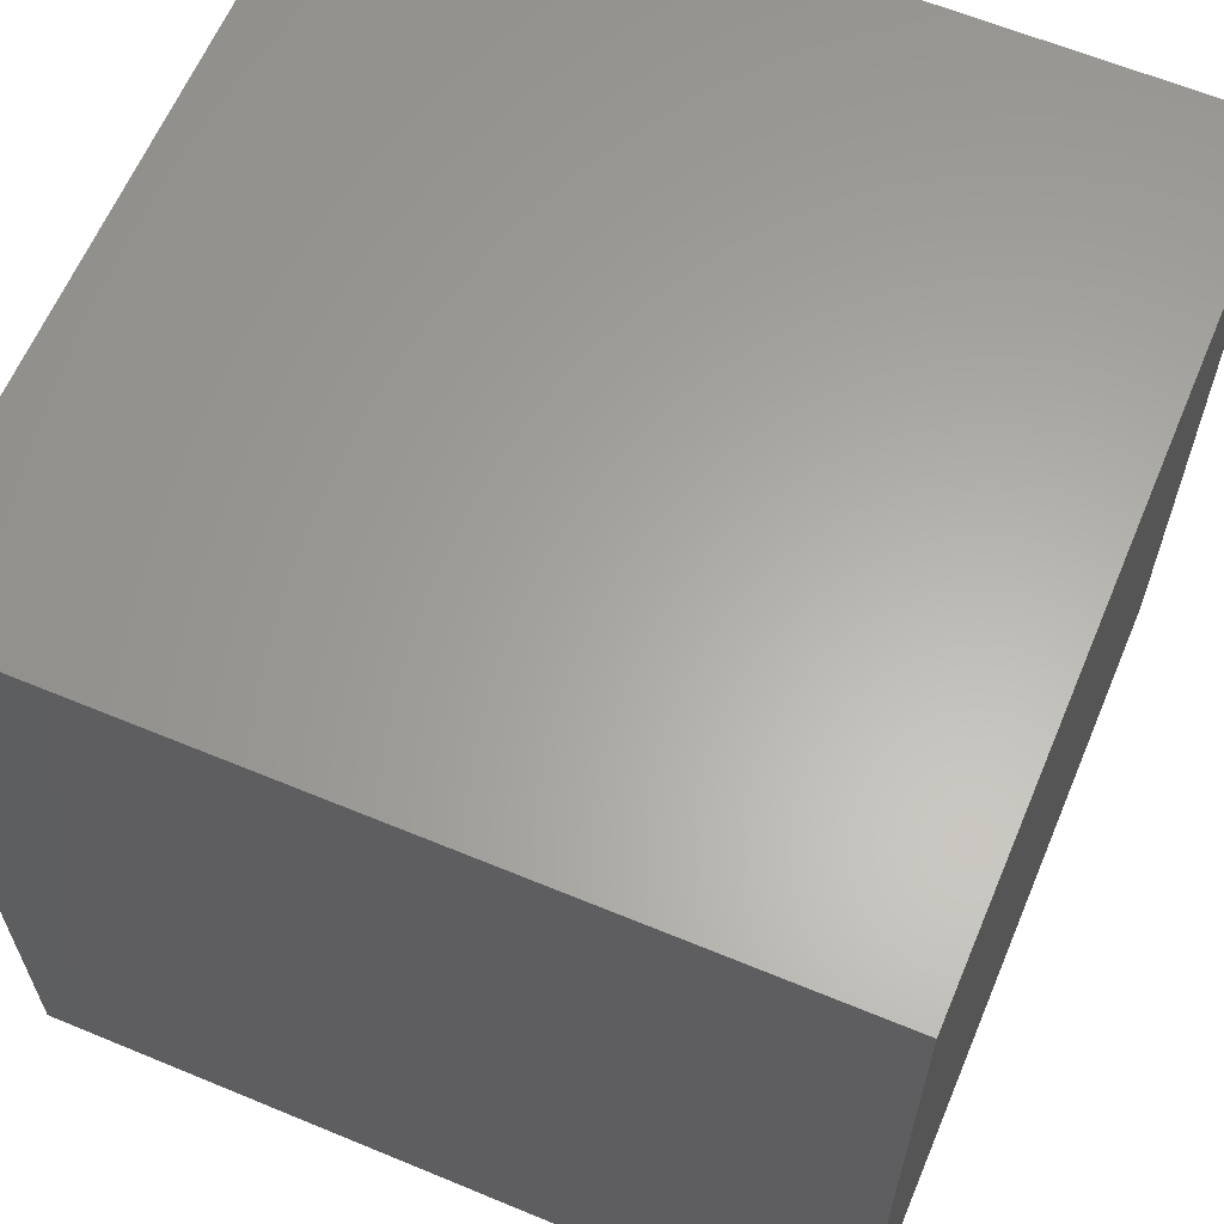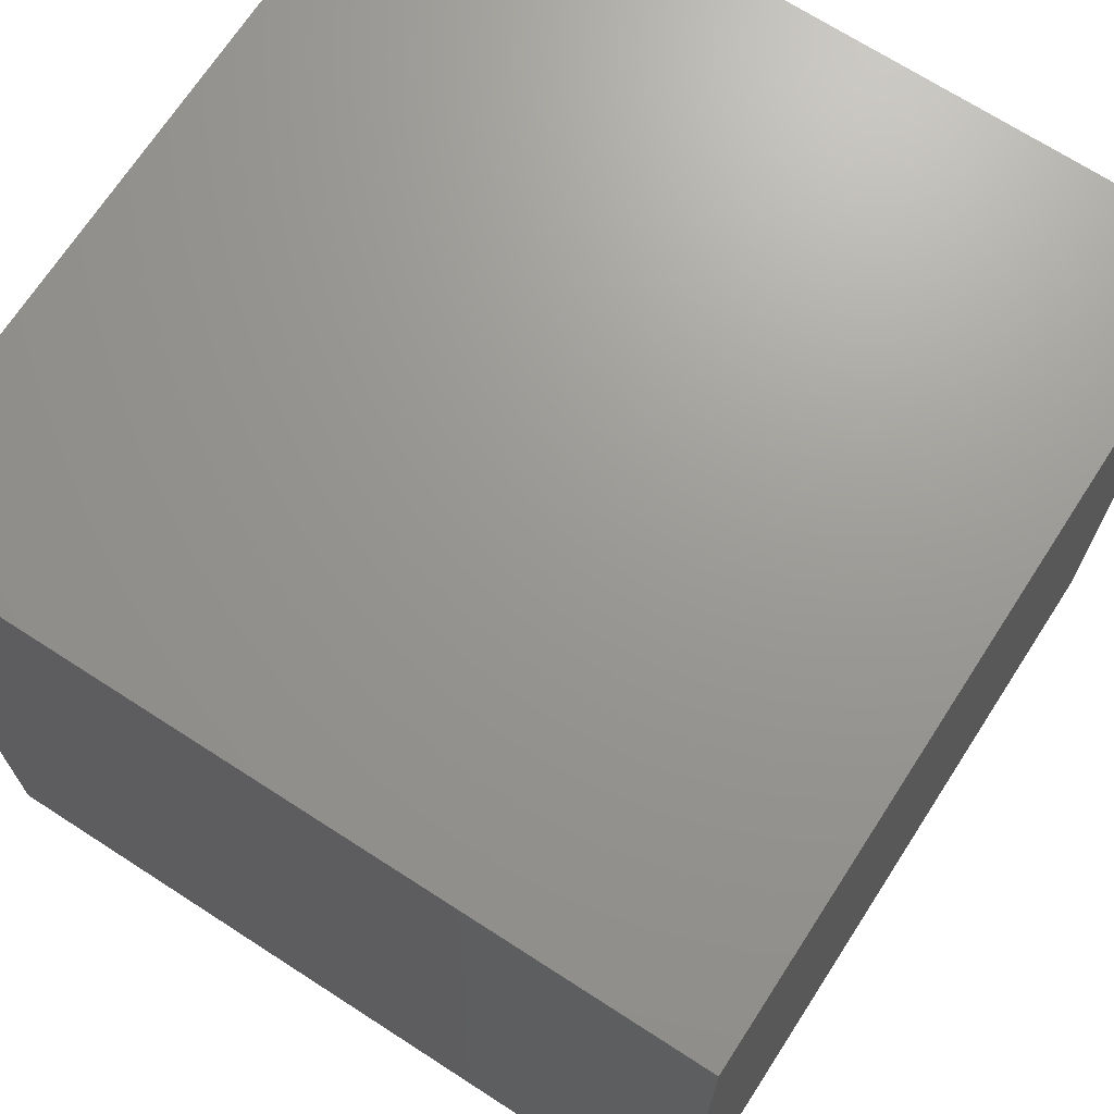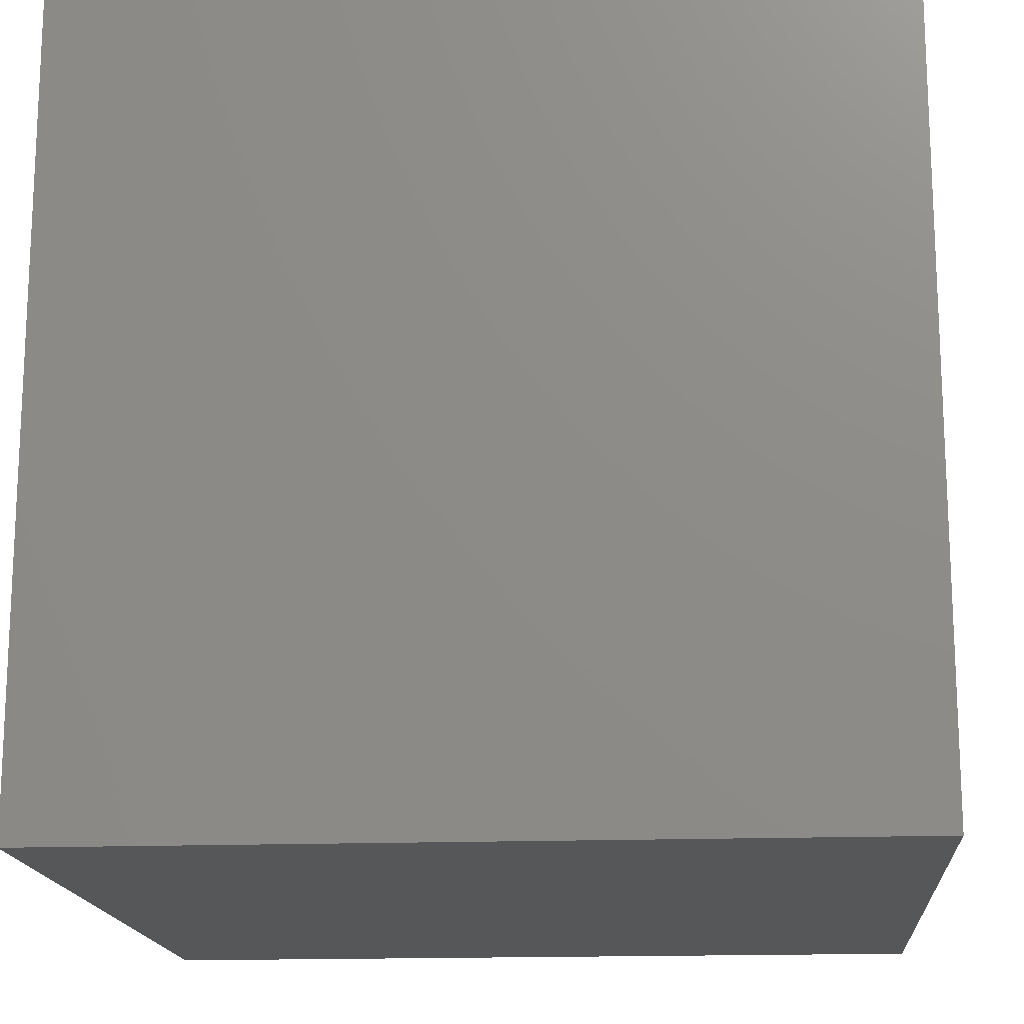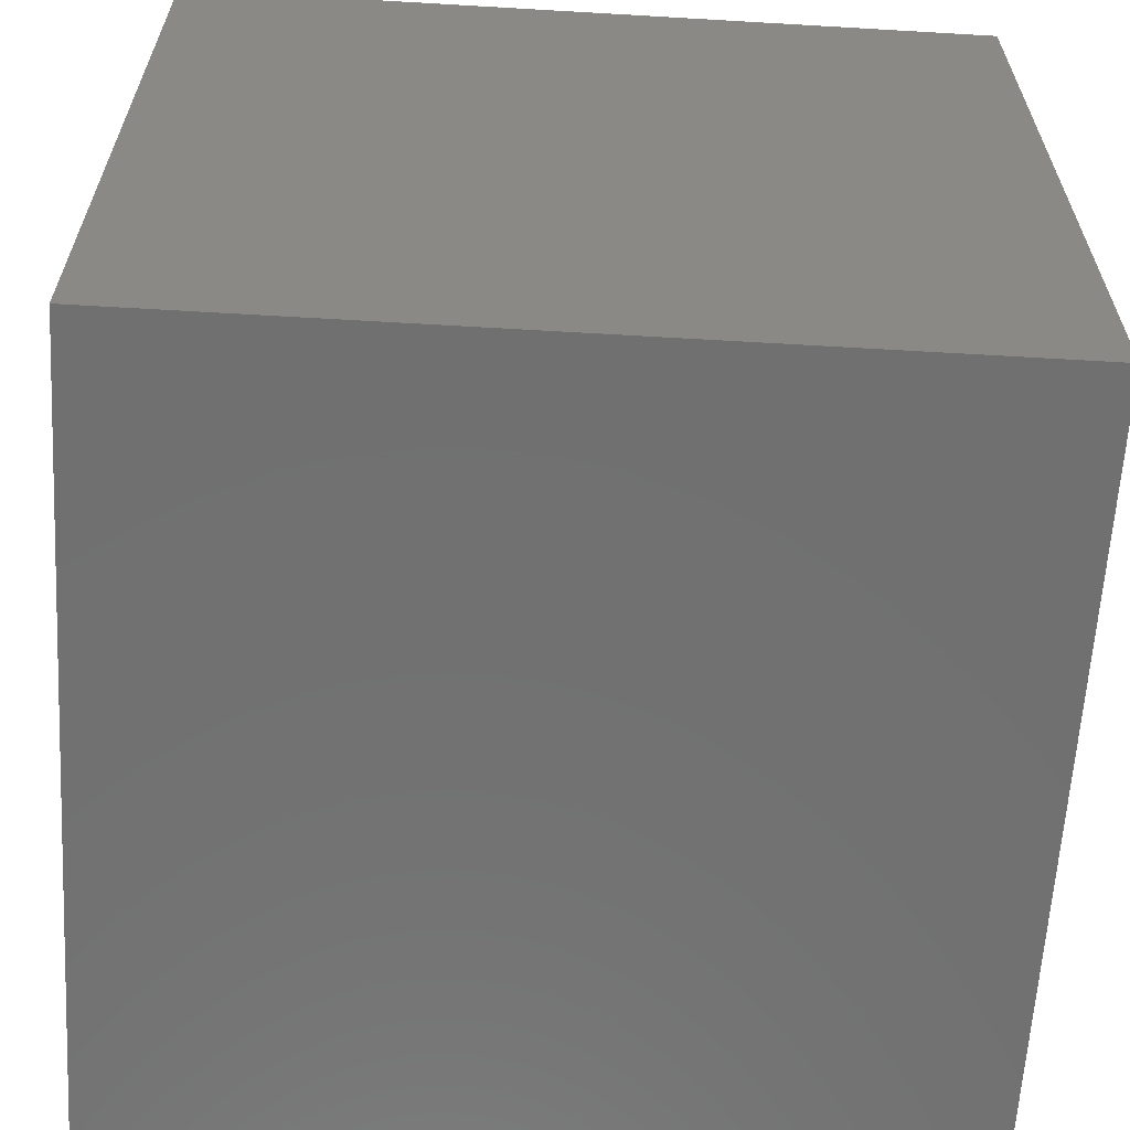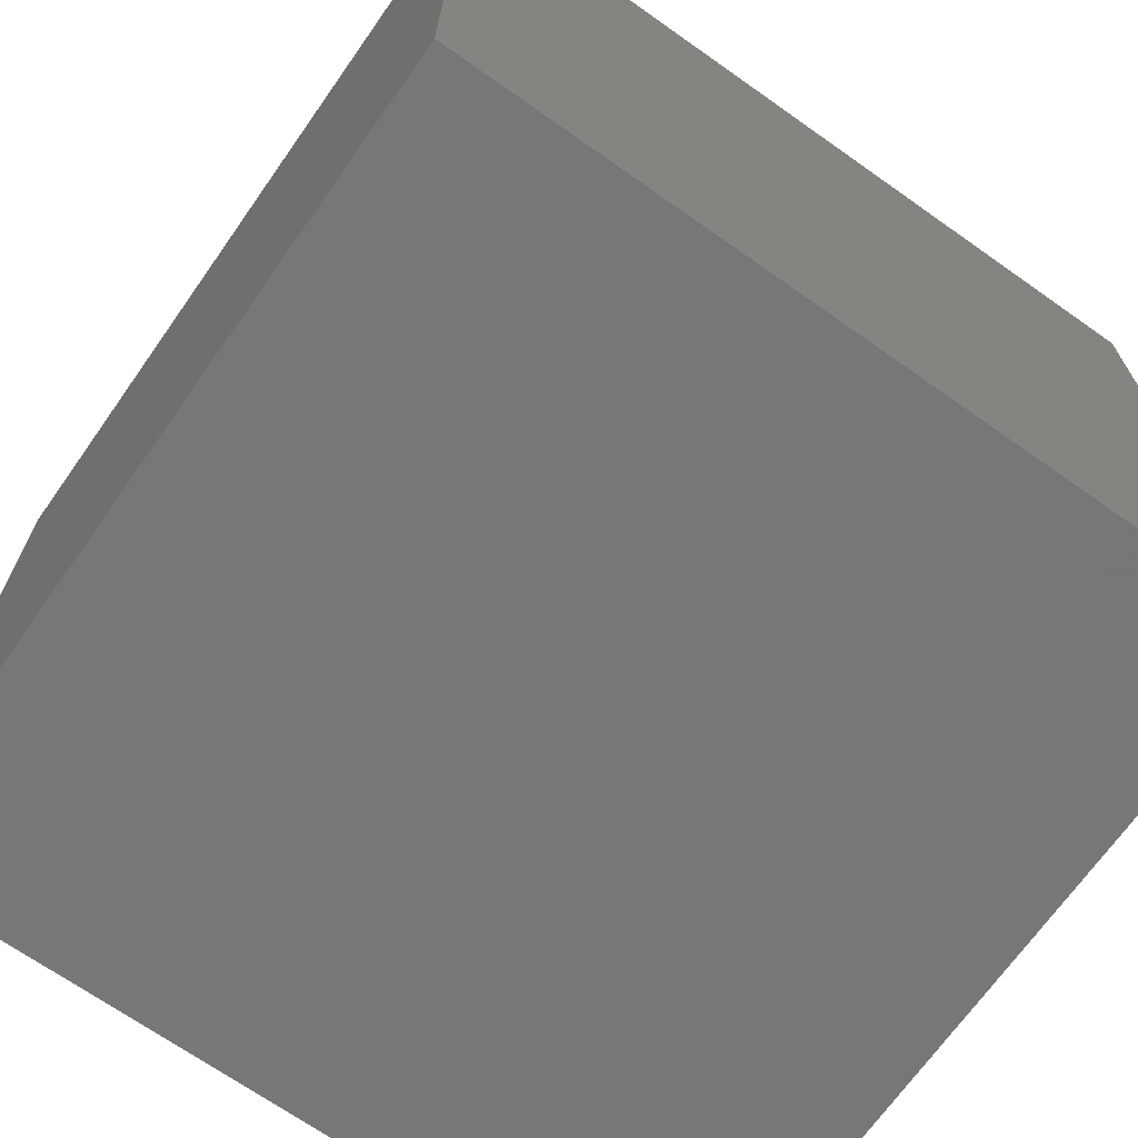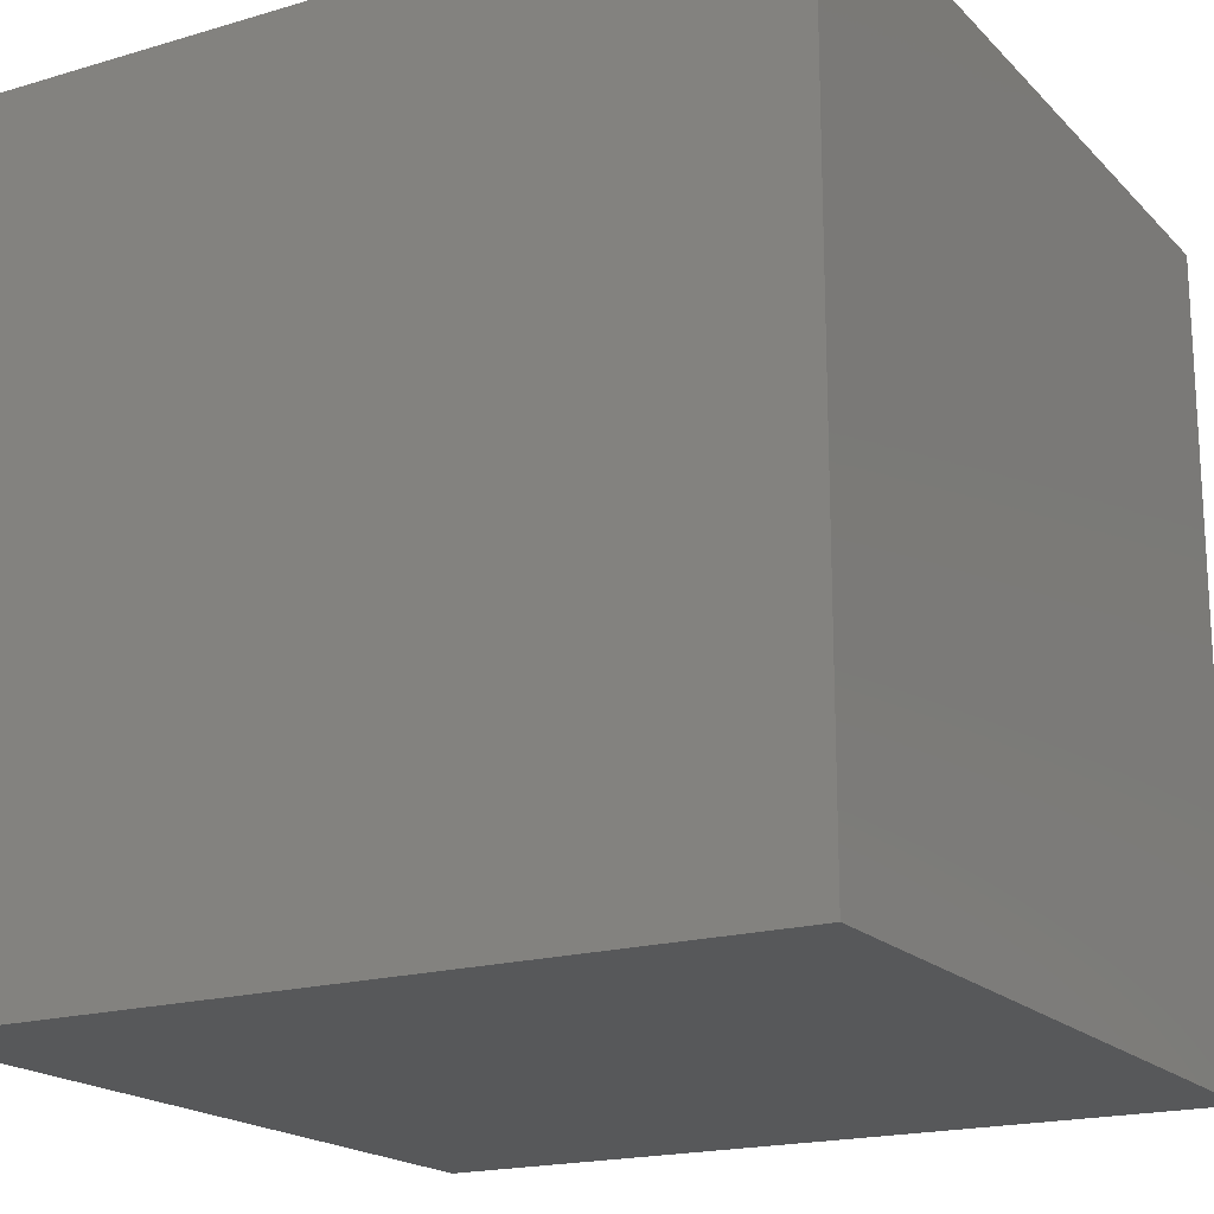
<metadata>
{"format":"stl","ext":"stl","renderer":"f3d","projection":"perspective","resolution":1024,"background":"white","views":[{"elev":62.6,"azim":-67.2,"up":"+Z"},{"elev":69.8,"azim":-147.1,"up":"+Z"},{"elev":-16.3,"azim":94.5,"up":"+Y"},{"elev":-62.5,"azim":176.6,"up":"+Z"},{"elev":-69.3,"azim":-35.2,"up":"+Z"},{"elev":-18.7,"azim":-150.5,"up":"+Z"}]}
</metadata>
<code>
# stl→obj: 8 verts, 12 faces
v 8 -3 -2
v 7 -3 -2
v 8 -4 -2
v 7 -4 -2
v 8 -4 -3
v 7 -4 -3
v 8 -3 -3
v 7 -3 -3
f 1 2 3
f 3 2 4
f 5 6 7
f 7 6 8
f 4 6 3
f 3 6 5
f 2 8 4
f 4 8 6
f 1 7 2
f 2 7 8
f 3 5 1
f 1 5 7

</code>
